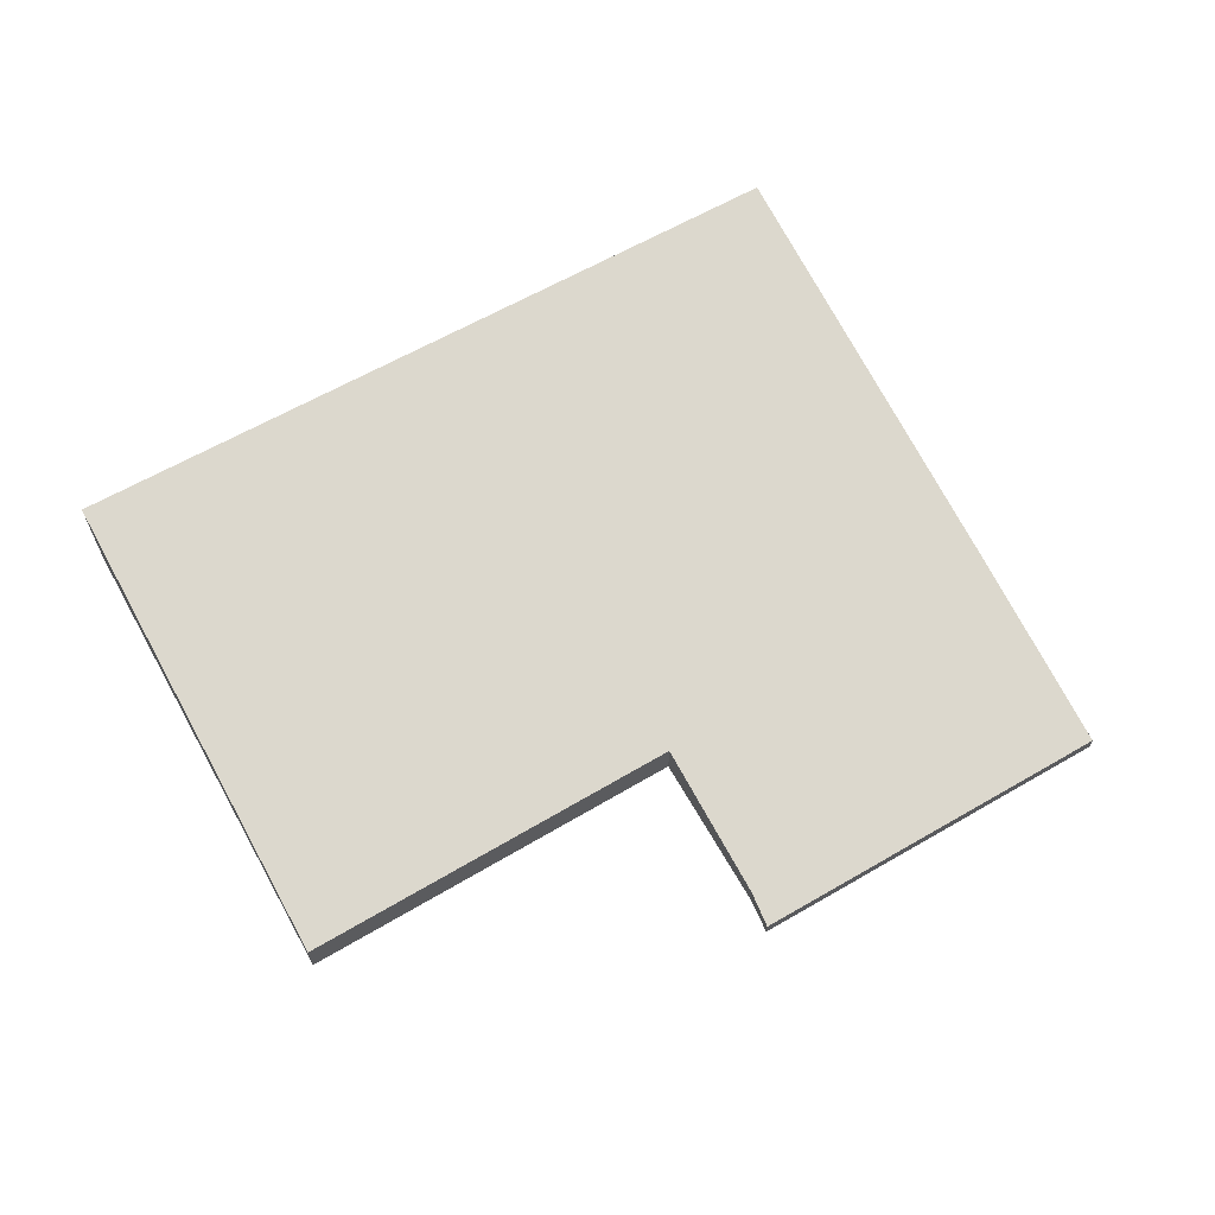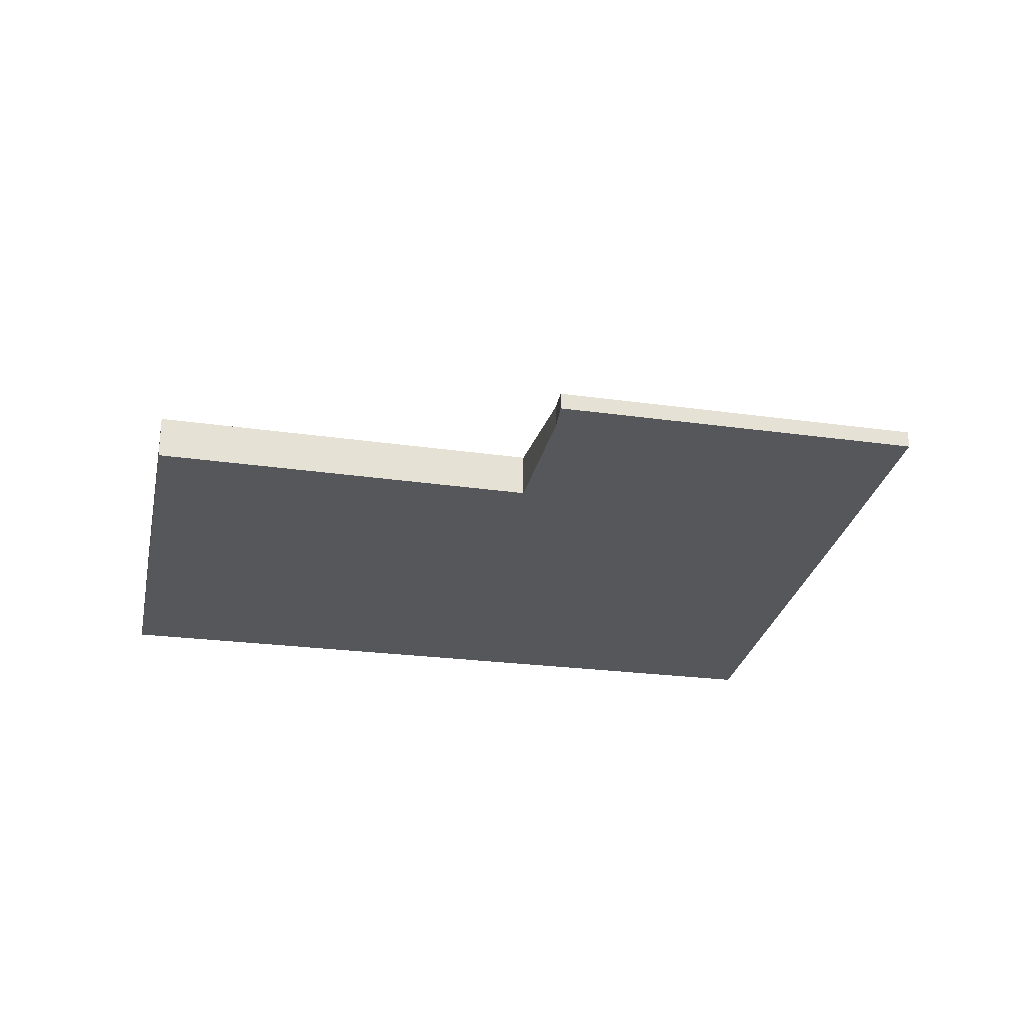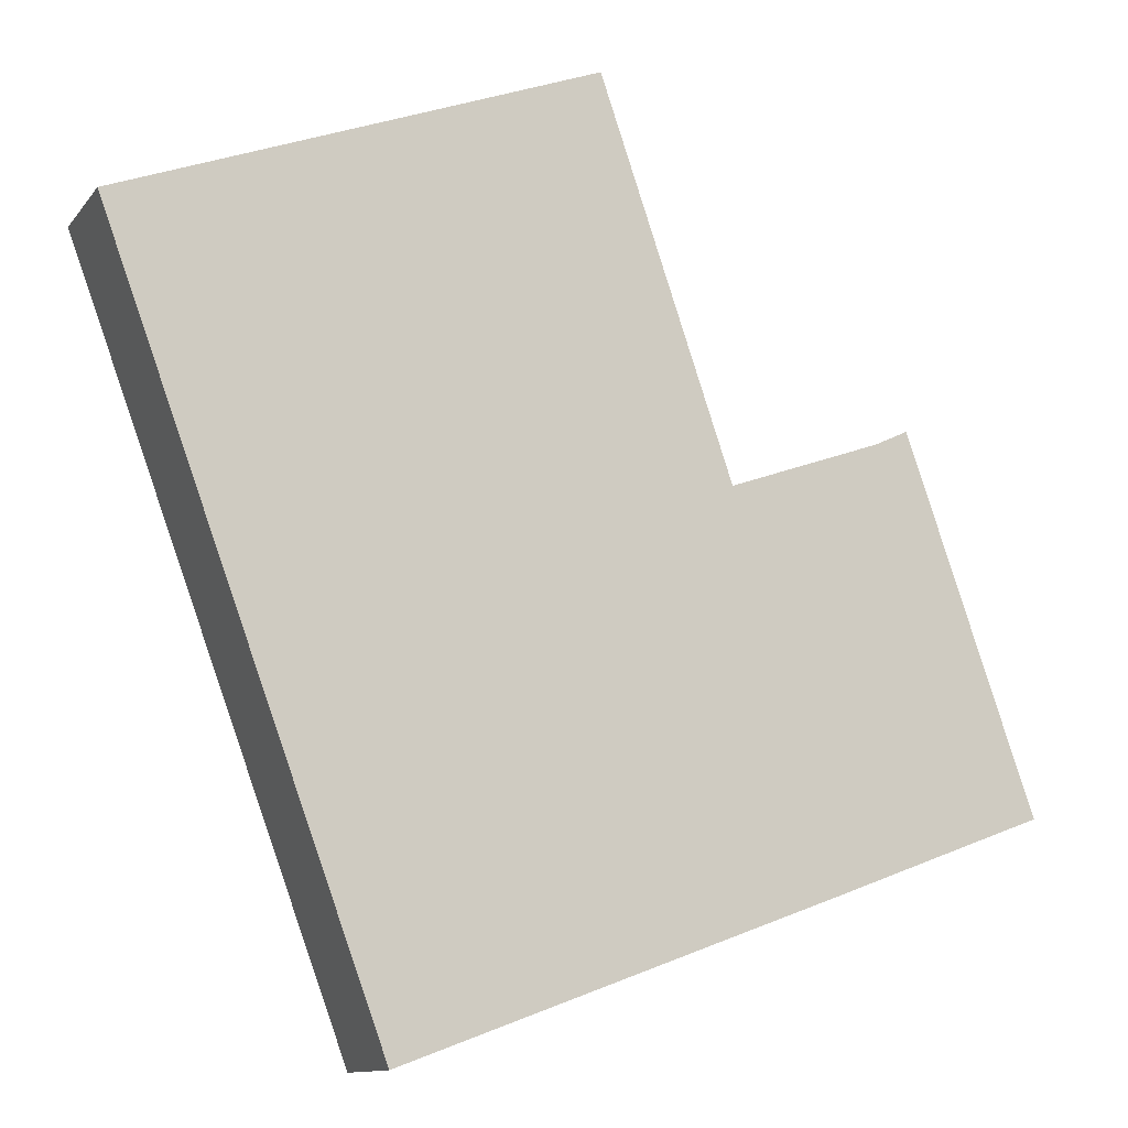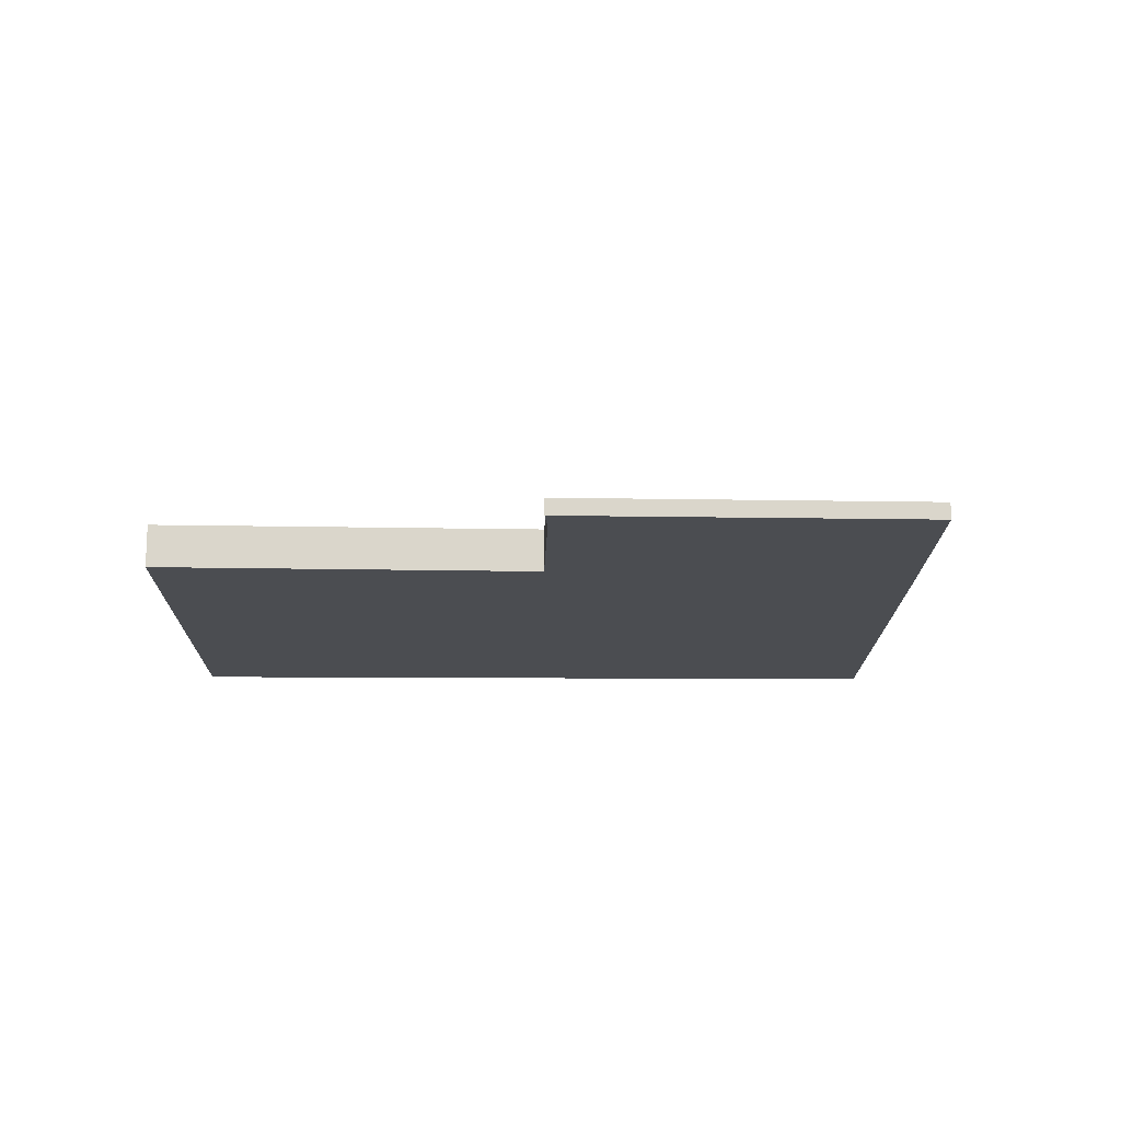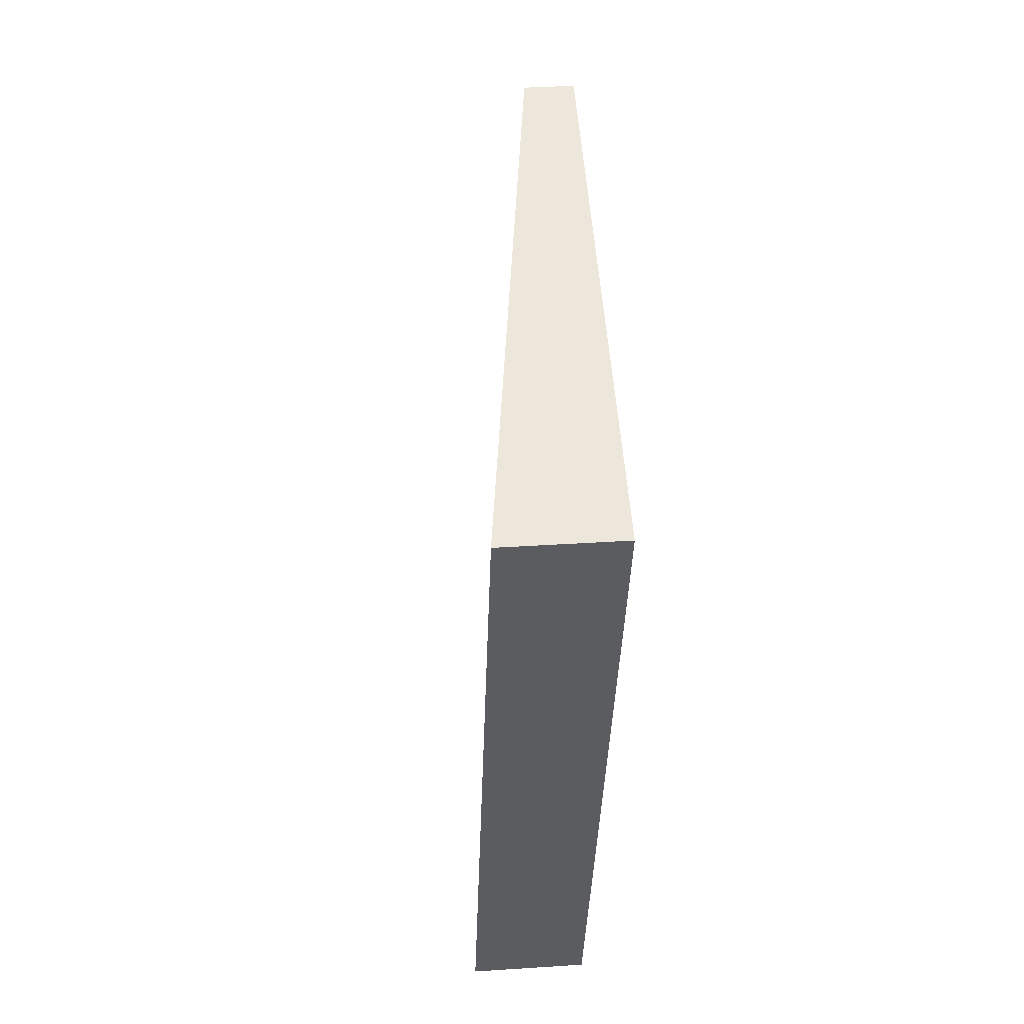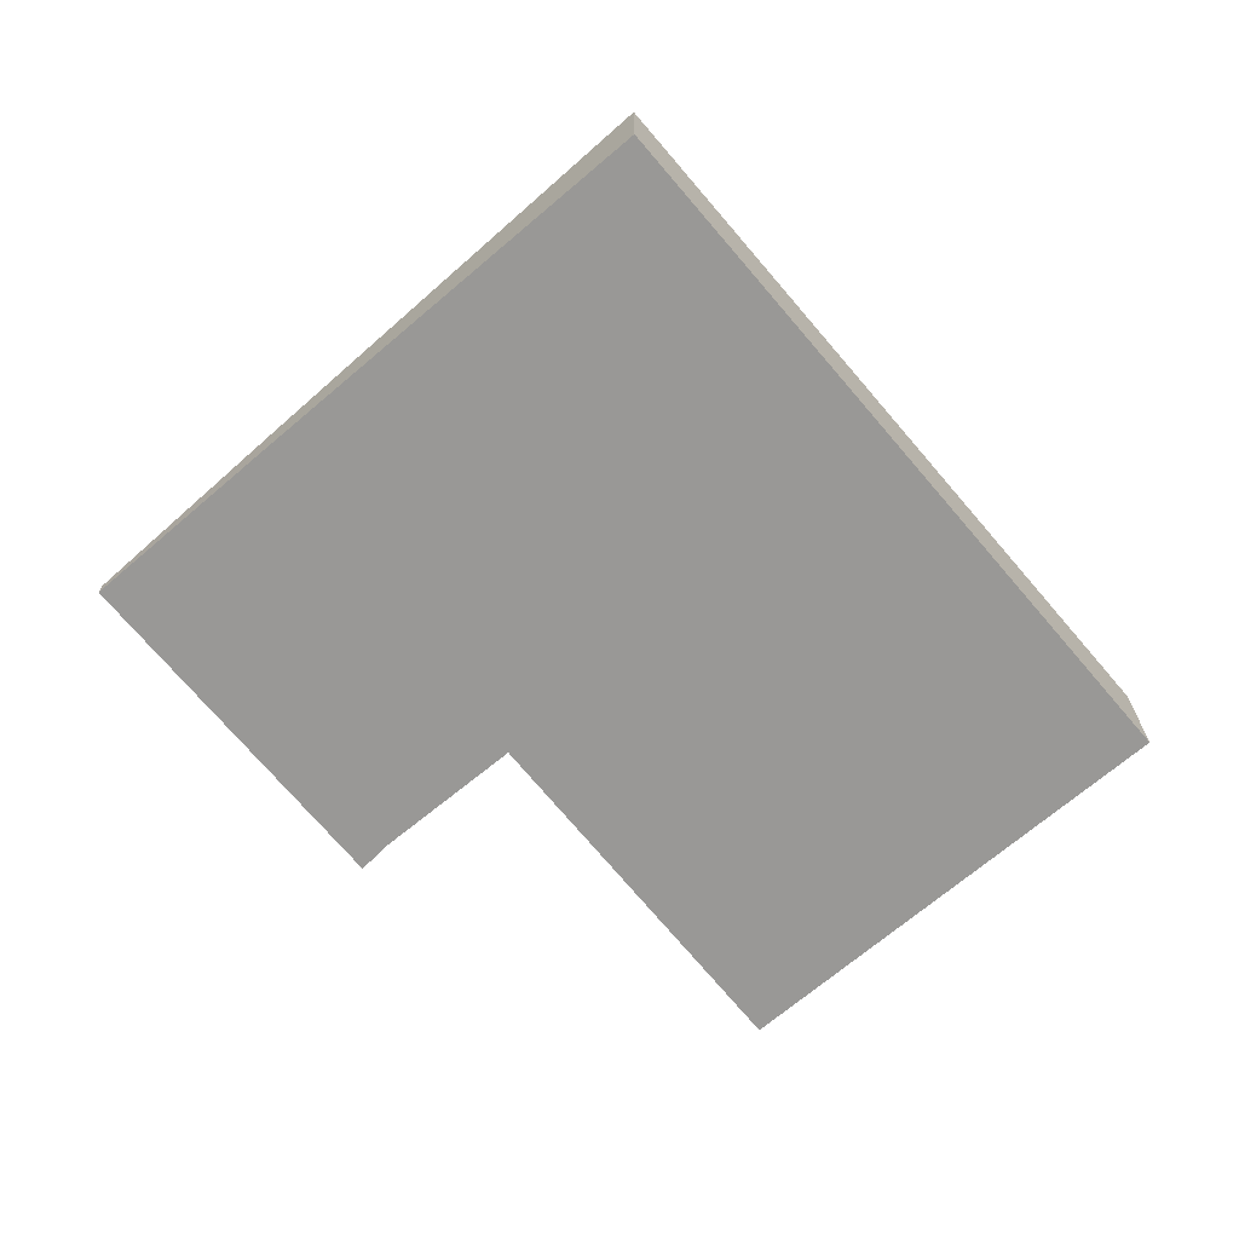
<metadata>
{"format":"obj","ext":"obj","renderer":"f3d","projection":"perspective","resolution":1024,"background":"white","views":[{"elev":66.4,"azim":40.6,"up":"+Y"},{"elev":-26.6,"azim":58.3,"up":"+Y"},{"elev":-11.7,"azim":-22.5,"up":"+Z"},{"elev":-15.8,"azim":68.8,"up":"+Y"},{"elev":34.6,"azim":-95.1,"up":"+Z"},{"elev":-68.6,"azim":-159.9,"up":"+Y"}]}
</metadata>
<code>
v  0 1.313 8.04e-17
v  8.014 0.558 -6.653
v  3.127 1.285 -8.466
v  10.42 0.199 -5.747
v  6.862 0.515 -2.377
v  5.362 0.514 2.017
v  8.594 0.259 -1.761
v  8.97 0.201 -1.582
v  8.594 1.078e-16 -1.761
v  8.97 9.687e-17 -1.582
v  10.42 3.519e-16 -5.747
v  6.862 1.455e-16 -2.377
v  5.362 -1.235e-16 2.017
v  8.014 4.074e-16 -6.653
v  3.127 5.184e-16 -8.466
v  0 0 0
g defaultobject
f 1 2 3
f 2 1 4
f 4 1 5
f 5 1 6
f 4 7 8
f 7 4 5
f 9 8 7
f 8 9 10
f 10 4 8
f 4 10 11
f 6 12 5
f 12 6 13
f 11 2 4
f 2 11 14
f 2 14 3
f 3 14 15
f 3 16 1
f 16 3 15
f 16 6 1
f 6 16 13
f 12 7 5
f 7 12 9
f 10 14 11
f 14 10 15
f 15 10 9
f 15 9 12
f 15 12 13
f 15 13 16

</code>
